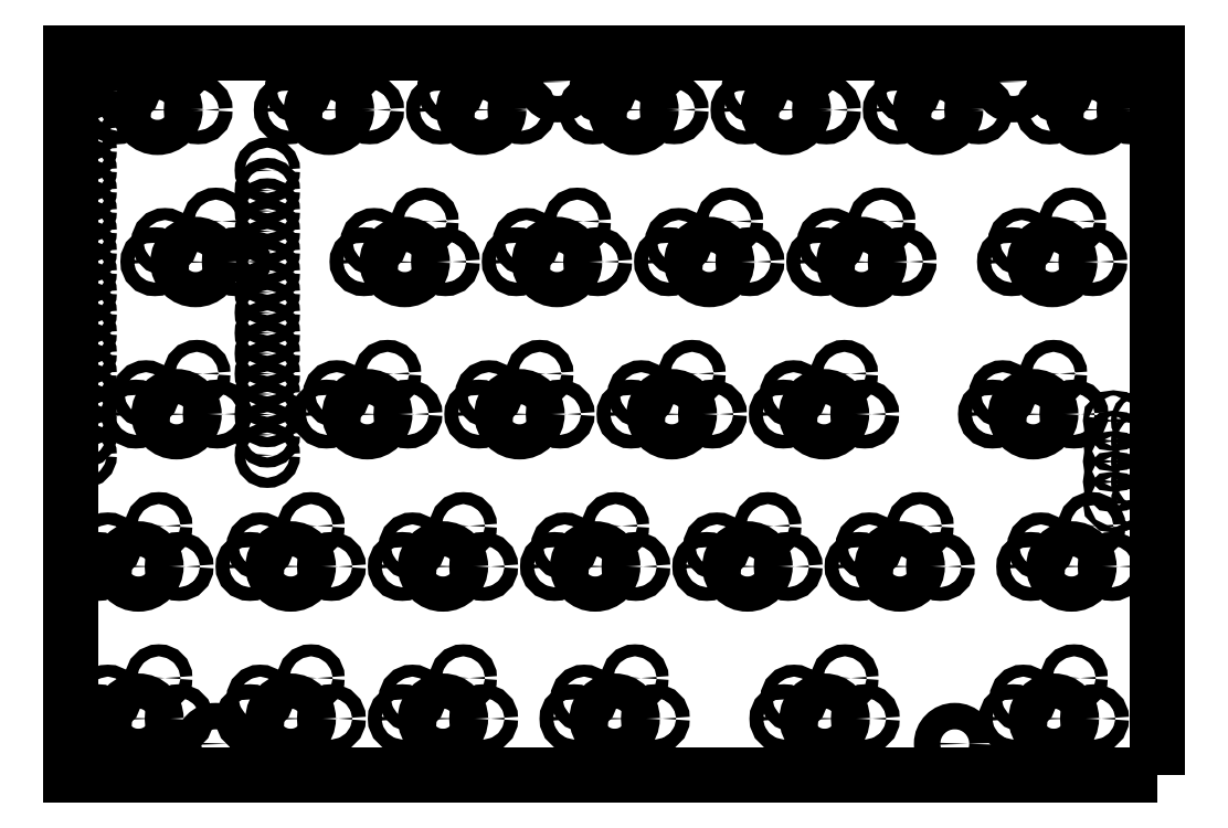
<metadata>
{"format":"dxf","ext":"dxf","renderer":"ezdxf+matplotlib","layout":"modelspace","background":"white","min_lineweight":24,"dpi":150}
</metadata>
<code>
0
SECTION
2
ENTITIES
0
CIRCLE
8
0
10
17.5
20
-4.979
30
0
40
0.85
0
CIRCLE
8
0
10
27.66
20
-4.979
30
0
40
0.85
0
CIRCLE
8
0
10
18.77
20
-2.439
30
0
40
0.75
0
LWPOLYLINE
8
0
90
4
70
1
43
0
10
149.7
20
-12.05
10
14.15
20
-12.05
10
14.15
20
78.15
10
149.7
20
78.15
0
CIRCLE
8
0
10
22.58
20
-4.979
30
0
40
2.194
0
CIRCLE
8
0
10
25.12
20
0.101
30
0
40
0.75
0
CIRCLE
8
0
10
25.12
20
19.1
30
0
40
0.75
0
CIRCLE
8
0
10
22.58
20
14.02
30
0
40
2.194
0
CIRCLE
8
0
10
27.66
20
14.02
30
0
40
0.85
0
CIRCLE
8
0
10
18.77
20
16.56
30
0
40
0.75
0
CIRCLE
8
0
10
17.5
20
14.02
30
0
40
0.85
0
CIRCLE
8
0
10
27.33
20
33.02
30
0
40
2.194
0
CIRCLE
8
0
10
22.25
20
33.04
30
0
40
0.85
0
CIRCLE
8
0
10
23.52
20
35.56
30
0
40
0.75
0
CIRCLE
8
0
10
32.41
20
33.04
30
0
40
0.85
0
CIRCLE
8
0
10
29.87
20
38.1
30
0
40
0.75
0
CIRCLE
8
0
10
34.79
20
52.06
30
0
40
0.85
0
CIRCLE
8
0
10
32.25
20
57.1
30
0
40
0.75
0
CIRCLE
8
0
10
29.71
20
52.02
30
0
40
2.194
0
CIRCLE
8
0
10
25.9
20
54.56
30
0
40
0.75
0
CIRCLE
8
0
10
24.63
20
52.06
30
0
40
0.85
0
CIRCLE
8
0
10
19.88
20
71.01
30
0
40
0.85
0
CIRCLE
8
0
10
27.5
20
76.1
30
0
40
0.75
0
CIRCLE
8
0
10
24.96
20
71.02
30
0
40
2.194
0
CIRCLE
8
0
10
21.15
20
73.56
30
0
40
0.75
0
CIRCLE
8
0
10
30.04
20
71.02
30
0
40
0.85
0
CIRCLE
8
0
10
36.5
20
-4.979
30
0
40
0.85
0
CIRCLE
8
0
10
44.12
20
0.101
30
0
40
0.75
0
CIRCLE
8
0
10
46.66
20
-4.979
30
0
40
0.85
0
CIRCLE
8
0
10
37.77
20
-2.439
30
0
40
0.75
0
CIRCLE
8
0
10
41.58
20
-4.979
30
0
40
2.194
0
CIRCLE
8
0
10
55.5
20
-4.979
30
0
40
0.85
0
CIRCLE
8
0
10
63.12
20
0.101
30
0
40
0.75
0
CIRCLE
8
0
10
65.66
20
-4.979
30
0
40
0.85
0
CIRCLE
8
0
10
56.77
20
-2.439
30
0
40
0.75
0
CIRCLE
8
0
10
60.58
20
-4.979
30
0
40
2.194
0
CIRCLE
8
0
10
76.93
20
-4.979
30
0
40
0.85
0
CIRCLE
8
0
10
84.55
20
0.101
30
0
40
0.75
0
CIRCLE
8
0
10
87.09
20
-4.979
30
0
40
0.85
0
CIRCLE
8
0
10
78.2
20
-2.439
30
0
40
0.75
0
CIRCLE
8
0
10
82.01
20
-4.979
30
0
40
2.194
0
CIRCLE
8
0
10
103.1
20
-4.979
30
0
40
0.85
0
CIRCLE
8
0
10
110.7
20
0.101
30
0
40
0.75
0
CIRCLE
8
0
10
113.3
20
-4.979
30
0
40
0.85
0
CIRCLE
8
0
10
104.4
20
-2.439
30
0
40
0.75
0
CIRCLE
8
0
10
108.2
20
-4.979
30
0
40
2.194
0
CIRCLE
8
0
10
131.7
20
-4.979
30
0
40
0.85
0
CIRCLE
8
0
10
133
20
-2.439
30
0
40
0.75
0
CIRCLE
8
0
10
141.9
20
-4.979
30
0
40
0.85
0
CIRCLE
8
0
10
139.3
20
0.101
30
0
40
0.75
0
CIRCLE
8
0
10
136.8
20
-4.979
30
0
40
2.194
0
CIRCLE
8
0
10
46.66
20
14.02
30
0
40
0.85
0
CIRCLE
8
0
10
37.77
20
16.56
30
0
40
0.75
0
CIRCLE
8
0
10
36.5
20
14.02
30
0
40
0.85
0
CIRCLE
8
0
10
41.58
20
14.02
30
0
40
2.194
0
CIRCLE
8
0
10
44.12
20
19.1
30
0
40
0.75
0
CIRCLE
8
0
10
65.66
20
14.02
30
0
40
0.85
0
CIRCLE
8
0
10
56.77
20
16.56
30
0
40
0.75
0
CIRCLE
8
0
10
55.5
20
14.02
30
0
40
0.85
0
CIRCLE
8
0
10
60.58
20
14.02
30
0
40
2.194
0
CIRCLE
8
0
10
63.12
20
19.1
30
0
40
0.75
0
CIRCLE
8
0
10
84.66
20
14.02
30
0
40
0.85
0
CIRCLE
8
0
10
75.77
20
16.56
30
0
40
0.75
0
CIRCLE
8
0
10
74.5
20
14.02
30
0
40
0.85
0
CIRCLE
8
0
10
79.58
20
14.02
30
0
40
2.194
0
CIRCLE
8
0
10
82.12
20
19.1
30
0
40
0.75
0
CIRCLE
8
0
10
103.7
20
14.02
30
0
40
0.85
0
CIRCLE
8
0
10
94.77
20
16.56
30
0
40
0.75
0
CIRCLE
8
0
10
93.5
20
14.02
30
0
40
0.85
0
CIRCLE
8
0
10
98.58
20
14.02
30
0
40
2.194
0
CIRCLE
8
0
10
101.1
20
19.1
30
0
40
0.75
0
CIRCLE
8
0
10
122.7
20
14.02
30
0
40
0.85
0
CIRCLE
8
0
10
113.8
20
16.56
30
0
40
0.75
0
CIRCLE
8
0
10
112.5
20
14.02
30
0
40
0.85
0
CIRCLE
8
0
10
117.6
20
14.02
30
0
40
2.194
0
CIRCLE
8
0
10
120.1
20
19.1
30
0
40
0.75
0
CIRCLE
8
0
10
133.9
20
14.02
30
0
40
0.85
0
CIRCLE
8
0
10
141.5
20
19.1
30
0
40
0.75
0
CIRCLE
8
0
10
144.1
20
14.02
30
0
40
0.85
0
CIRCLE
8
0
10
135.2
20
16.56
30
0
40
0.75
0
CIRCLE
8
0
10
139
20
14.02
30
0
40
2.194
0
CIRCLE
8
0
10
47.32
20
35.56
30
0
40
0.75
0
CIRCLE
8
0
10
53.67
20
38.1
30
0
40
0.75
0
CIRCLE
8
0
10
46.05
20
33.04
30
0
40
0.85
0
CIRCLE
8
0
10
56.21
20
33.04
30
0
40
0.85
0
CIRCLE
8
0
10
51.13
20
33.02
30
0
40
2.194
0
CIRCLE
8
0
10
66.32
20
35.56
30
0
40
0.75
0
CIRCLE
8
0
10
72.67
20
38.1
30
0
40
0.75
0
CIRCLE
8
0
10
65.05
20
33.04
30
0
40
0.85
0
CIRCLE
8
0
10
75.21
20
33.04
30
0
40
0.85
0
CIRCLE
8
0
10
70.13
20
33.02
30
0
40
2.194
0
CIRCLE
8
0
10
85.32
20
35.56
30
0
40
0.75
0
CIRCLE
8
0
10
91.67
20
38.1
30
0
40
0.75
0
CIRCLE
8
0
10
84.05
20
33.04
30
0
40
0.85
0
CIRCLE
8
0
10
94.21
20
33.04
30
0
40
0.85
0
CIRCLE
8
0
10
89.13
20
33.02
30
0
40
2.194
0
CIRCLE
8
0
10
104.3
20
35.56
30
0
40
0.75
0
CIRCLE
8
0
10
110.7
20
38.1
30
0
40
0.75
0
CIRCLE
8
0
10
103.1
20
33.04
30
0
40
0.85
0
CIRCLE
8
0
10
113.2
20
33.04
30
0
40
0.85
0
CIRCLE
8
0
10
108.1
20
33.02
30
0
40
2.194
0
CIRCLE
8
0
10
130.4
20
35.56
30
0
40
0.75
0
CIRCLE
8
0
10
136.8
20
38.1
30
0
40
0.75
0
CIRCLE
8
0
10
129.2
20
33.04
30
0
40
0.85
0
CIRCLE
8
0
10
139.3
20
33.04
30
0
40
0.85
0
CIRCLE
8
0
10
134.2
20
33.02
30
0
40
2.194
0
CIRCLE
8
0
10
60.89
20
52.06
30
0
40
0.85
0
CIRCLE
8
0
10
50.73
20
52.06
30
0
40
0.85
0
CIRCLE
8
0
10
58.35
20
57.1
30
0
40
0.75
0
CIRCLE
8
0
10
55.81
20
52.02
30
0
40
2.194
0
CIRCLE
8
0
10
52
20
54.56
30
0
40
0.75
0
CIRCLE
8
0
10
79.89
20
52.06
30
0
40
0.85
0
CIRCLE
8
0
10
69.73
20
52.06
30
0
40
0.85
0
CIRCLE
8
0
10
77.35
20
57.1
30
0
40
0.75
0
CIRCLE
8
0
10
74.81
20
52.02
30
0
40
2.194
0
CIRCLE
8
0
10
71
20
54.56
30
0
40
0.75
0
CIRCLE
8
0
10
98.89
20
52.06
30
0
40
0.85
0
CIRCLE
8
0
10
88.73
20
52.06
30
0
40
0.85
0
CIRCLE
8
0
10
96.35
20
57.1
30
0
40
0.75
0
CIRCLE
8
0
10
93.81
20
52.02
30
0
40
2.194
0
CIRCLE
8
0
10
90
20
54.56
30
0
40
0.75
0
CIRCLE
8
0
10
117.9
20
52.06
30
0
40
0.85
0
CIRCLE
8
0
10
107.7
20
52.06
30
0
40
0.85
0
CIRCLE
8
0
10
115.3
20
57.1
30
0
40
0.75
0
CIRCLE
8
0
10
112.8
20
52.02
30
0
40
2.194
0
CIRCLE
8
0
10
109
20
54.56
30
0
40
0.75
0
CIRCLE
8
0
10
132.8
20
54.56
30
0
40
0.75
0
CIRCLE
8
0
10
131.5
20
52.06
30
0
40
0.85
0
CIRCLE
8
0
10
136.6
20
52.02
30
0
40
2.194
0
CIRCLE
8
0
10
139.1
20
57.1
30
0
40
0.75
0
CIRCLE
8
0
10
141.7
20
52.06
30
0
40
0.85
0
CIRCLE
8
0
10
48.9
20
76.1
30
0
40
0.75
0
CIRCLE
8
0
10
51.44
20
71.02
30
0
40
0.85
0
CIRCLE
8
0
10
42.55
20
73.56
30
0
40
0.75
0
CIRCLE
8
0
10
46.36
20
71.02
30
0
40
2.194
0
CIRCLE
8
0
10
41.28
20
71.01
30
0
40
0.85
0
CIRCLE
8
0
10
67.9
20
76.1
30
0
40
0.75
0
CIRCLE
8
0
10
70.44
20
71.01
30
0
40
0.85
0
CIRCLE
8
0
10
61.55
20
73.56
30
0
40
0.75
0
CIRCLE
8
0
10
65.36
20
71.02
30
0
40
2.194
0
CIRCLE
8
0
10
60.28
20
71
30
0
40
0.85
0
CIRCLE
8
0
10
86.9
20
76.1
30
0
40
0.75
0
CIRCLE
8
0
10
89.44
20
71.03
30
0
40
0.85
0
CIRCLE
8
0
10
80.55
20
73.56
30
0
40
0.75
0
CIRCLE
8
0
10
84.36
20
71.02
30
0
40
2.194
0
CIRCLE
8
0
10
79.28
20
71
30
0
40
0.85
0
CIRCLE
8
0
10
105.9
20
76.1
30
0
40
0.75
0
CIRCLE
8
0
10
108.4
20
71.01
30
0
40
0.85
0
CIRCLE
8
0
10
99.55
20
73.56
30
0
40
0.75
0
CIRCLE
8
0
10
103.4
20
71.02
30
0
40
2.194
0
CIRCLE
8
0
10
98.28
20
71
30
0
40
0.85
0
CIRCLE
8
0
10
124.9
20
76.1
30
0
40
0.75
0
CIRCLE
8
0
10
127.4
20
71.02
30
0
40
0.85
0
CIRCLE
8
0
10
118.5
20
73.56
30
0
40
0.75
0
CIRCLE
8
0
10
122.4
20
71.02
30
0
40
2.194
0
CIRCLE
8
0
10
117.3
20
71.01
30
0
40
0.85
0
CIRCLE
8
0
10
143.9
20
76.1
30
0
40
0.75
0
CIRCLE
8
0
10
141.4
20
71.02
30
0
40
2.194
0
CIRCLE
8
0
10
146.4
20
71.01
30
0
40
0.85
0
CIRCLE
8
0
10
137.5
20
73.56
30
0
40
0.75
0
CIRCLE
8
0
10
136.3
20
71
30
0
40
0.85
0
CIRCLE
8
0
10
15.81
20
27.91
30
0
40
0.635
0
CIRCLE
8
0
10
38.67
20
27.91
30
0
40
0.635
0
CIRCLE
8
0
10
144.2
20
22.05
30
0
40
0.3302
0
CIRCLE
8
0
10
144.2
20
24.59
30
0
40
0.3302
0
CIRCLE
8
0
10
144.2
20
27.13
30
0
40
0.3302
0
CIRCLE
8
0
10
144.2
20
29.67
30
0
40
0.3302
0
CIRCLE
8
0
10
32.23
20
-8.109
30
0
40
1.65
0
CIRCLE
8
0
10
124.5
20
-8.109
30
0
40
1.65
0
CIRCLE
8
0
10
74.88
20
74.55
30
0
40
1.65
0
CIRCLE
8
0
10
131.8
20
74.55
30
0
40
1.65
0
CIRCLE
8
0
10
15.81
20
30.45
30
0
40
0.635
0
CIRCLE
8
0
10
15.81
20
32.99
30
0
40
0.635
0
CIRCLE
8
0
10
15.81
20
35.53
30
0
40
0.635
0
CIRCLE
8
0
10
15.81
20
38.07
30
0
40
0.635
0
CIRCLE
8
0
10
15.81
20
40.61
30
0
40
0.635
0
CIRCLE
8
0
10
15.81
20
43.15
30
0
40
0.635
0
CIRCLE
8
0
10
15.81
20
45.69
30
0
40
0.635
0
CIRCLE
8
0
10
15.81
20
48.23
30
0
40
0.635
0
CIRCLE
8
0
10
15.81
20
50.77
30
0
40
0.635
0
CIRCLE
8
0
10
15.81
20
53.31
30
0
40
0.635
0
CIRCLE
8
0
10
15.81
20
55.85
30
0
40
0.635
0
CIRCLE
8
0
10
15.81
20
58.39
30
0
40
0.635
0
CIRCLE
8
0
10
15.81
20
60.93
30
0
40
0.635
0
CIRCLE
8
0
10
15.81
20
63.47
30
0
40
0.635
0
CIRCLE
8
0
10
15.81
20
66.01
30
0
40
0.635
0
CIRCLE
8
0
10
15.81
20
68.55
30
0
40
0.635
0
CIRCLE
8
0
10
15.81
20
71.09
30
0
40
0.635
0
CIRCLE
8
0
10
15.81
20
73.63
30
0
40
0.635
0
CIRCLE
8
0
10
15.81
20
76.17
30
0
40
0.635
0
CIRCLE
8
0
10
38.67
20
30.45
30
0
40
0.635
0
CIRCLE
8
0
10
38.67
20
32.99
30
0
40
0.635
0
CIRCLE
8
0
10
38.67
20
35.53
30
0
40
0.635
0
CIRCLE
8
0
10
38.67
20
38.07
30
0
40
0.635
0
CIRCLE
8
0
10
38.67
20
40.61
30
0
40
0.635
0
CIRCLE
8
0
10
38.67
20
43.15
30
0
40
0.635
0
CIRCLE
8
0
10
38.67
20
45.69
30
0
40
0.635
0
CIRCLE
8
0
10
38.67
20
48.23
30
0
40
0.635
0
CIRCLE
8
0
10
38.67
20
50.77
30
0
40
0.635
0
CIRCLE
8
0
10
38.67
20
53.31
30
0
40
0.635
0
CIRCLE
8
0
10
38.67
20
55.85
30
0
40
0.635
0
CIRCLE
8
0
10
38.67
20
58.39
30
0
40
0.635
0
CIRCLE
8
0
10
38.67
20
60.93
30
0
40
0.635
0
CIRCLE
8
0
10
38.67
20
63.47
30
0
40
0.635
0
CIRCLE
8
0
10
147.7
20
22.05
30
0
40
0.35
0
CIRCLE
8
0
10
147.7
20
24.59
30
0
40
0.35
0
CIRCLE
8
0
10
147.7
20
27.13
30
0
40
0.35
0
CIRCLE
8
0
10
147.7
20
29.67
30
0
40
0.35
0
CIRCLE
8
0
10
144.2
20
32.21
30
0
40
0.3302
0
CIRCLE
8
0
10
147.7
20
32.21
30
0
40
0.35
0
ENDSEC
0
EOF

</code>
